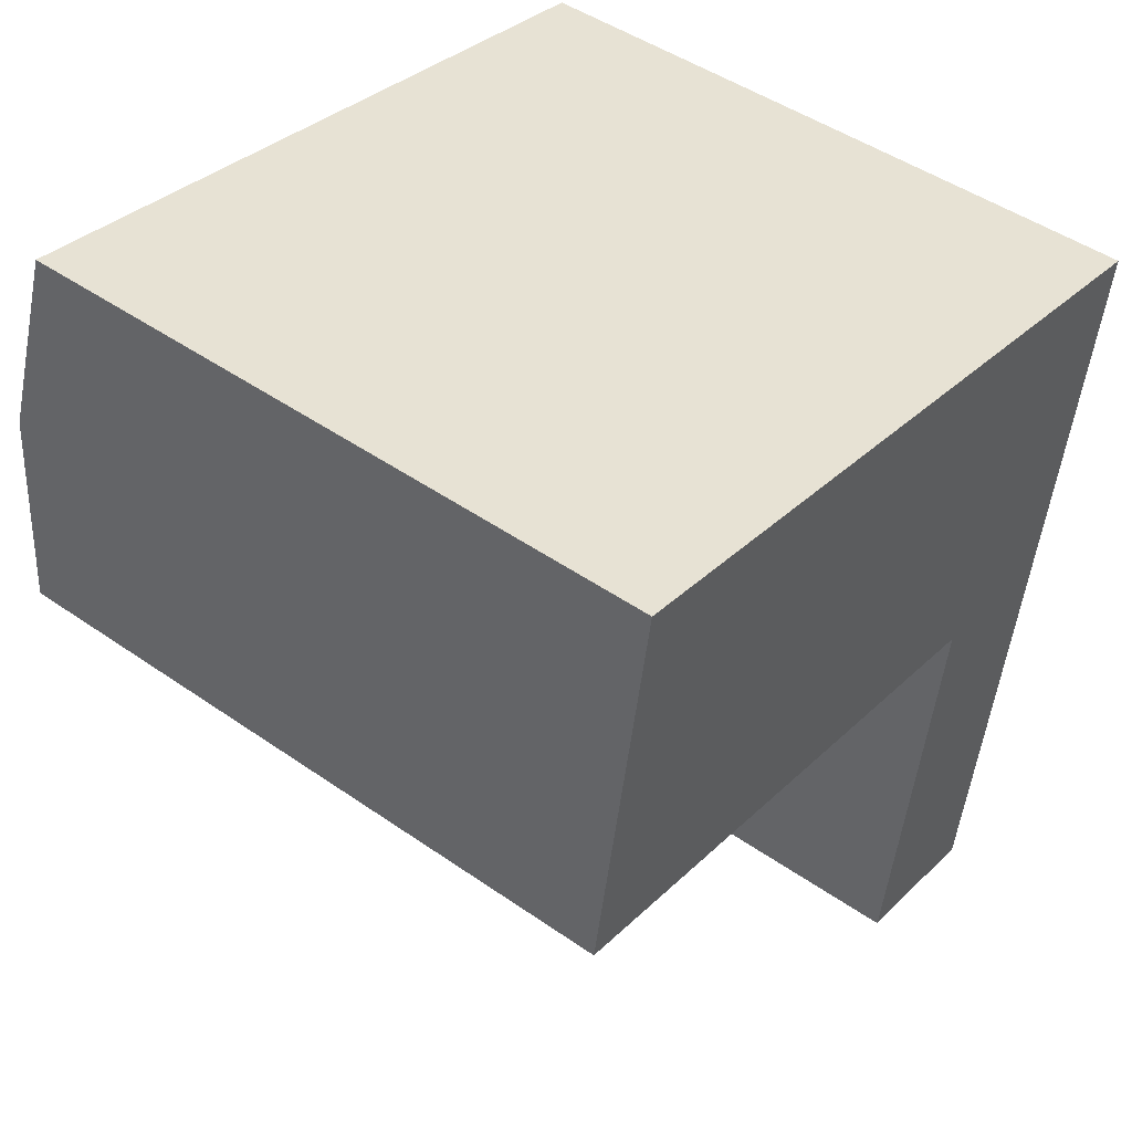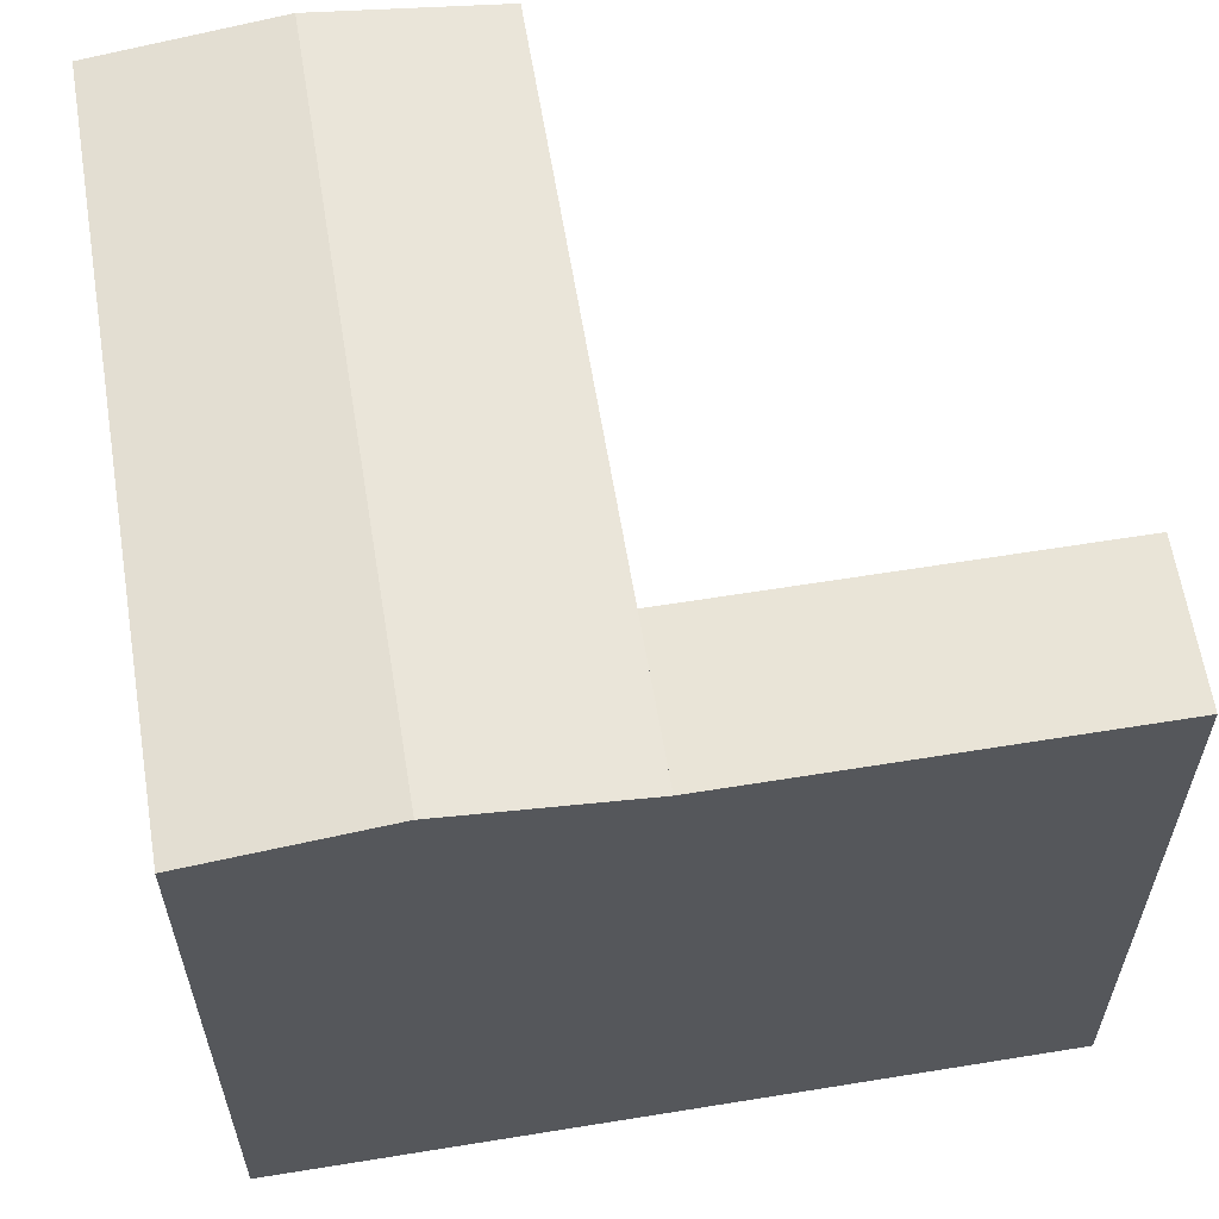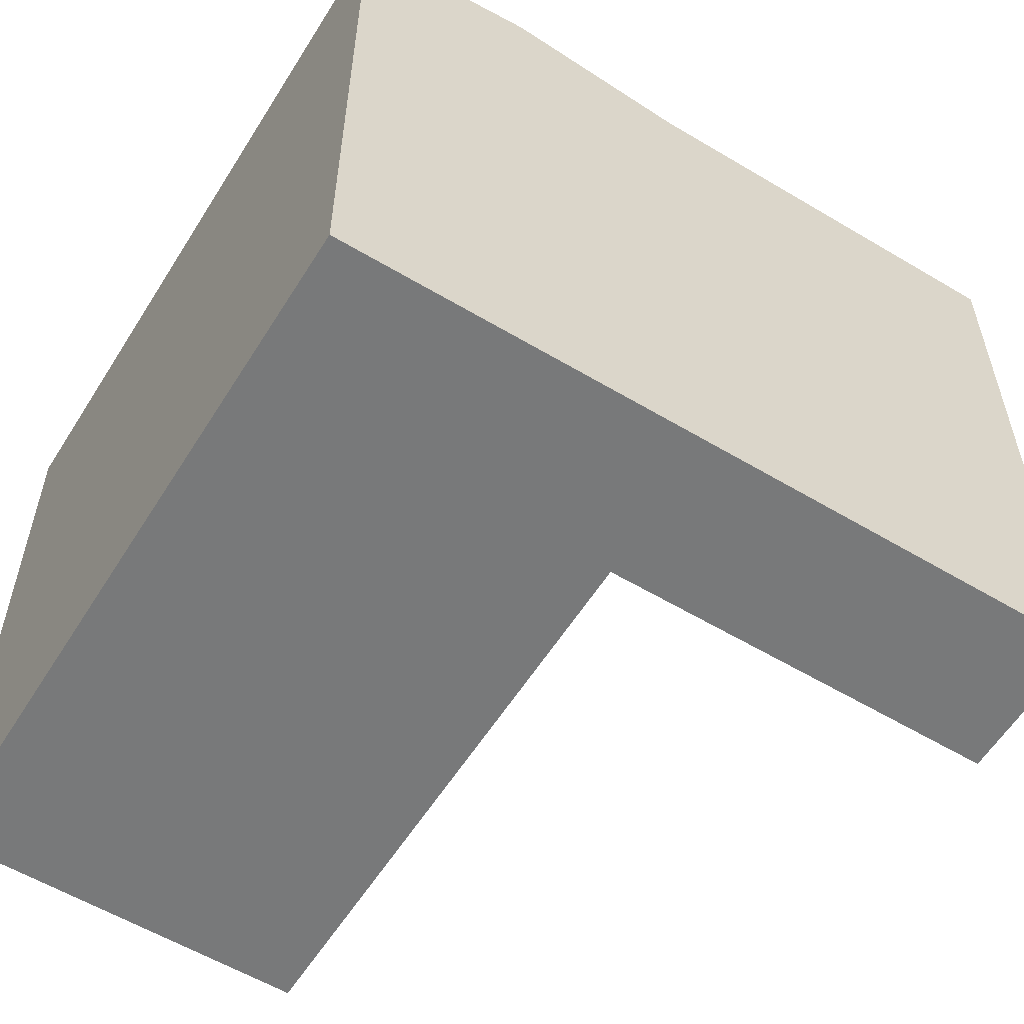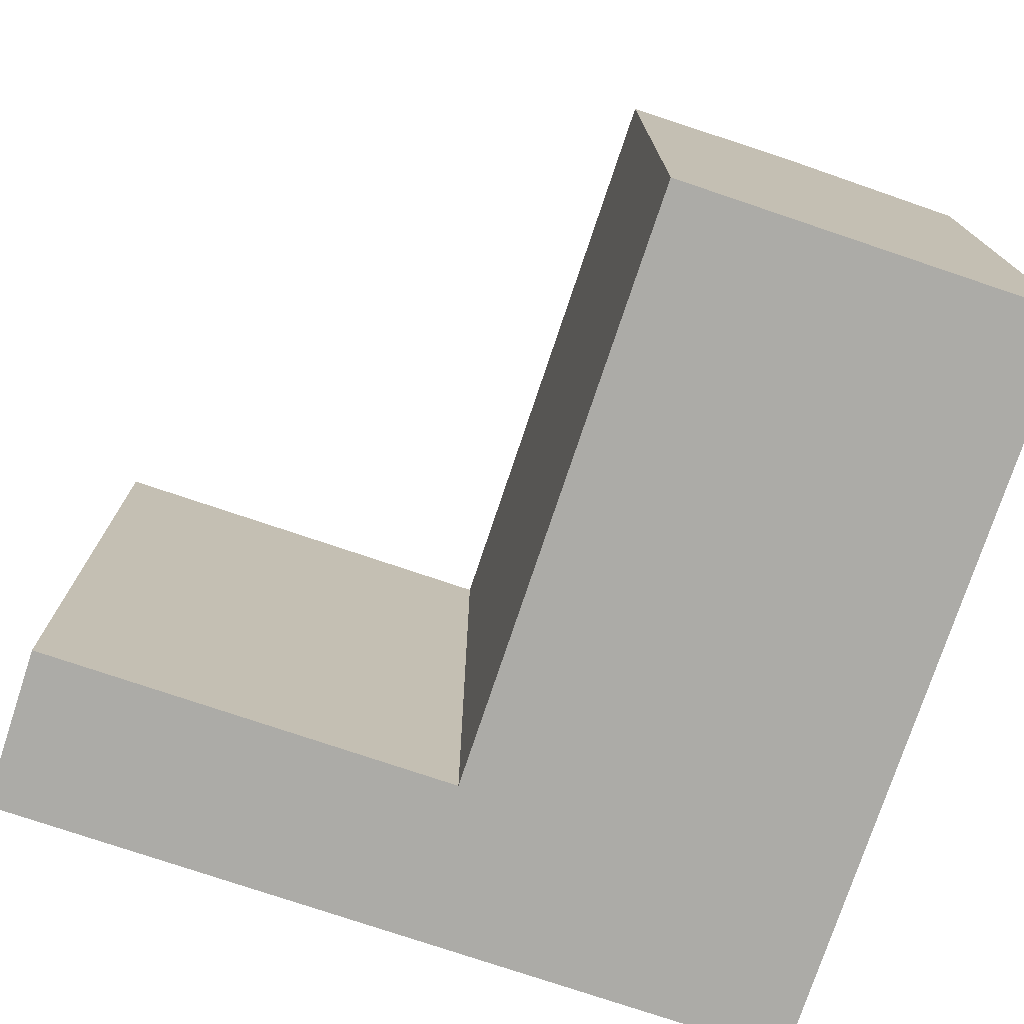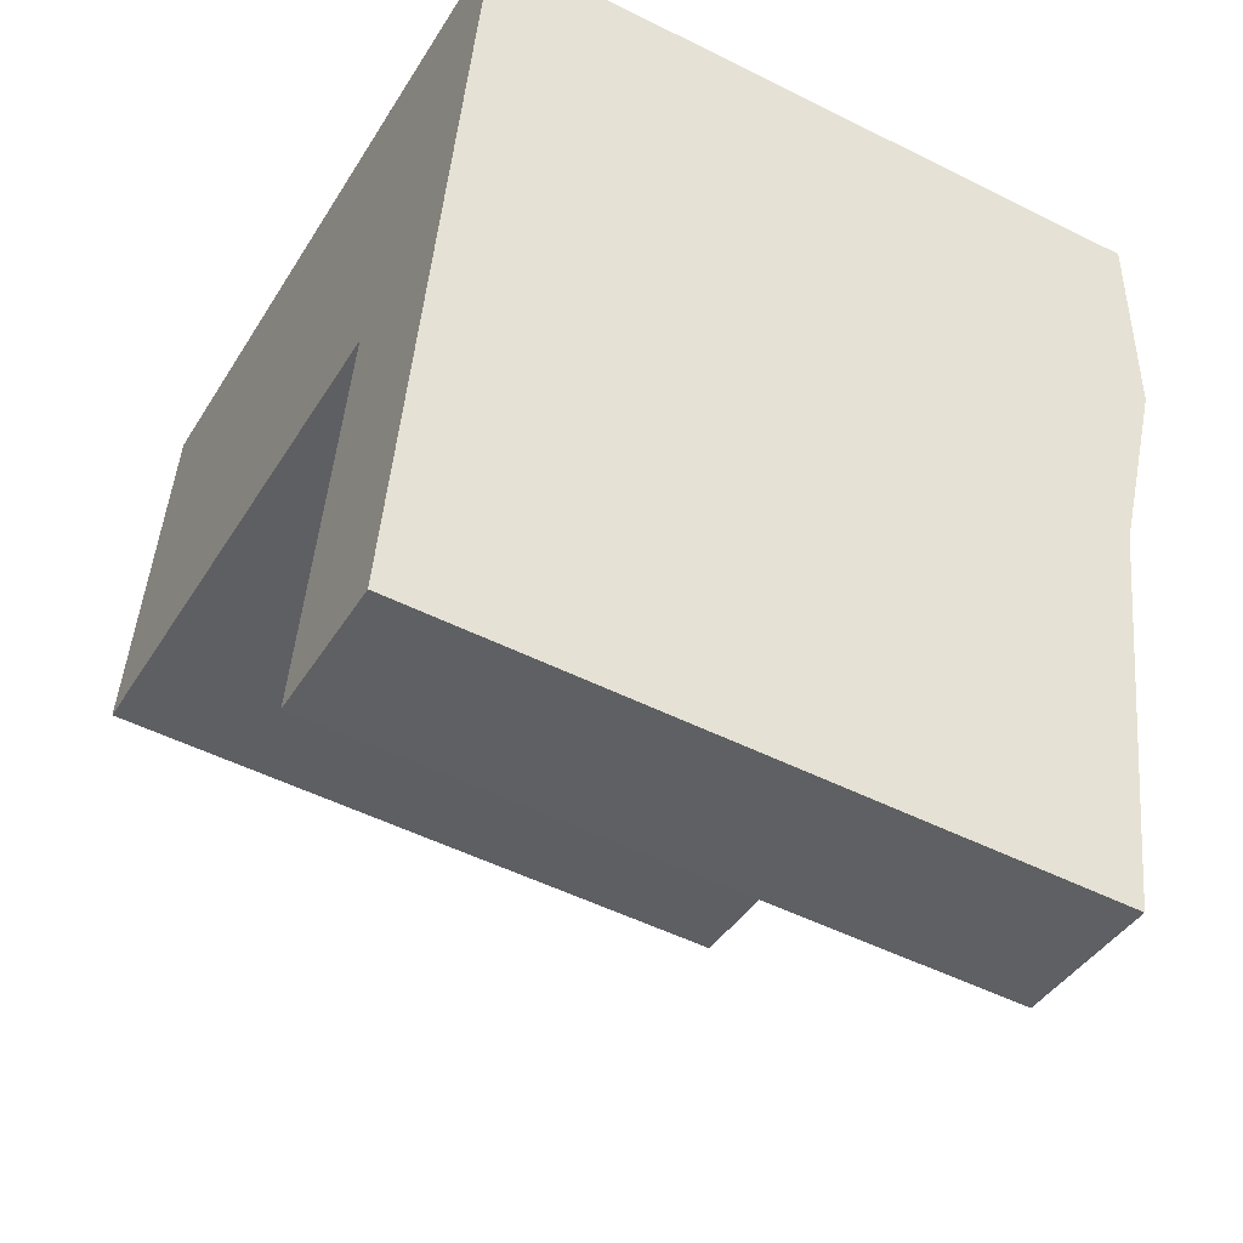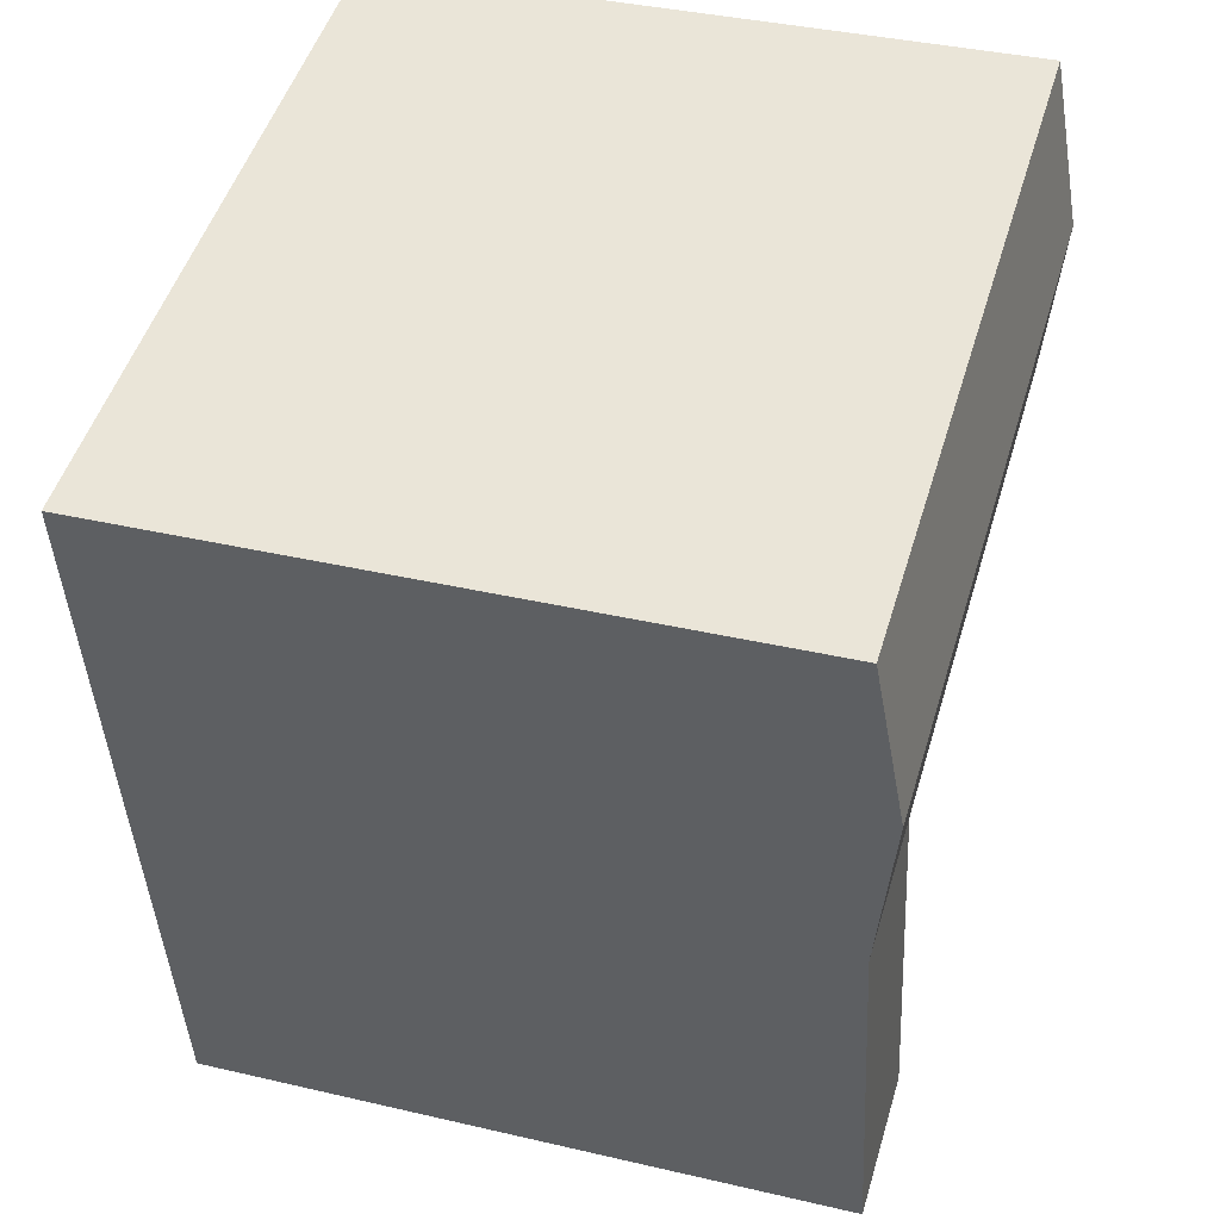
<metadata>
{"format":"obj","ext":"obj","renderer":"f3d","projection":"perspective","resolution":1024,"background":"white","views":[{"elev":46.7,"azim":-51.5,"up":"+Z"},{"elev":61.0,"azim":90.9,"up":"+Y"},{"elev":-57.7,"azim":68.5,"up":"+Y"},{"elev":-76.2,"azim":-98.3,"up":"+Y"},{"elev":-50.9,"azim":61.3,"up":"+Z"},{"elev":37.7,"azim":106.6,"up":"+Z"}]}
</metadata>
<code>
v  21.43 21.82 -17.23
v  18.78 21.82 -3.388
v  23.78 21.82 -4.291
v  16.41 21.82 -16.38
v  23.78 21.82 -4.291
v  19.87 22.61 2.608
v  24.87 22.61 1.706
v  18.78 21.82 -3.388
v  20.96 21.82 8.605
v  25.97 21.82 7.702
v  1.094 22.61 5.995
v  0.0004656 21.82 -0.00069
v  2.187 21.82 11.99
v  0 0 0
v  2.187 -7.343e-16 11.99
v  18.78 2.074e-16 -3.387
v  20.96 -5.269e-16 8.605
v  16.41 1.003e-15 -16.38
v  21.43 1.055e-15 -17.23
v  23.78 2.627e-16 -4.29
v  25.97 -4.716e-16 7.703
g defaultobject
f 1 2 3
f 2 1 4
f 5 6 7
f 6 5 8
f 7 9 10
f 9 7 6
f 8 11 6
f 11 8 12
f 6 13 9
f 13 6 11
f 13 14 15
f 14 13 12
f 12 13 11
f 12 16 14
f 16 12 8
f 17 13 15
f 13 17 9
f 2 18 16
f 18 2 4
f 4 19 18
f 19 4 1
f 19 3 20
f 3 19 1
f 5 21 20
f 21 5 10
f 10 5 7
f 21 9 17
f 9 21 10
f 19 16 18
f 16 19 20
f 20 17 16
f 17 20 21
f 16 15 14
f 15 16 17

</code>
